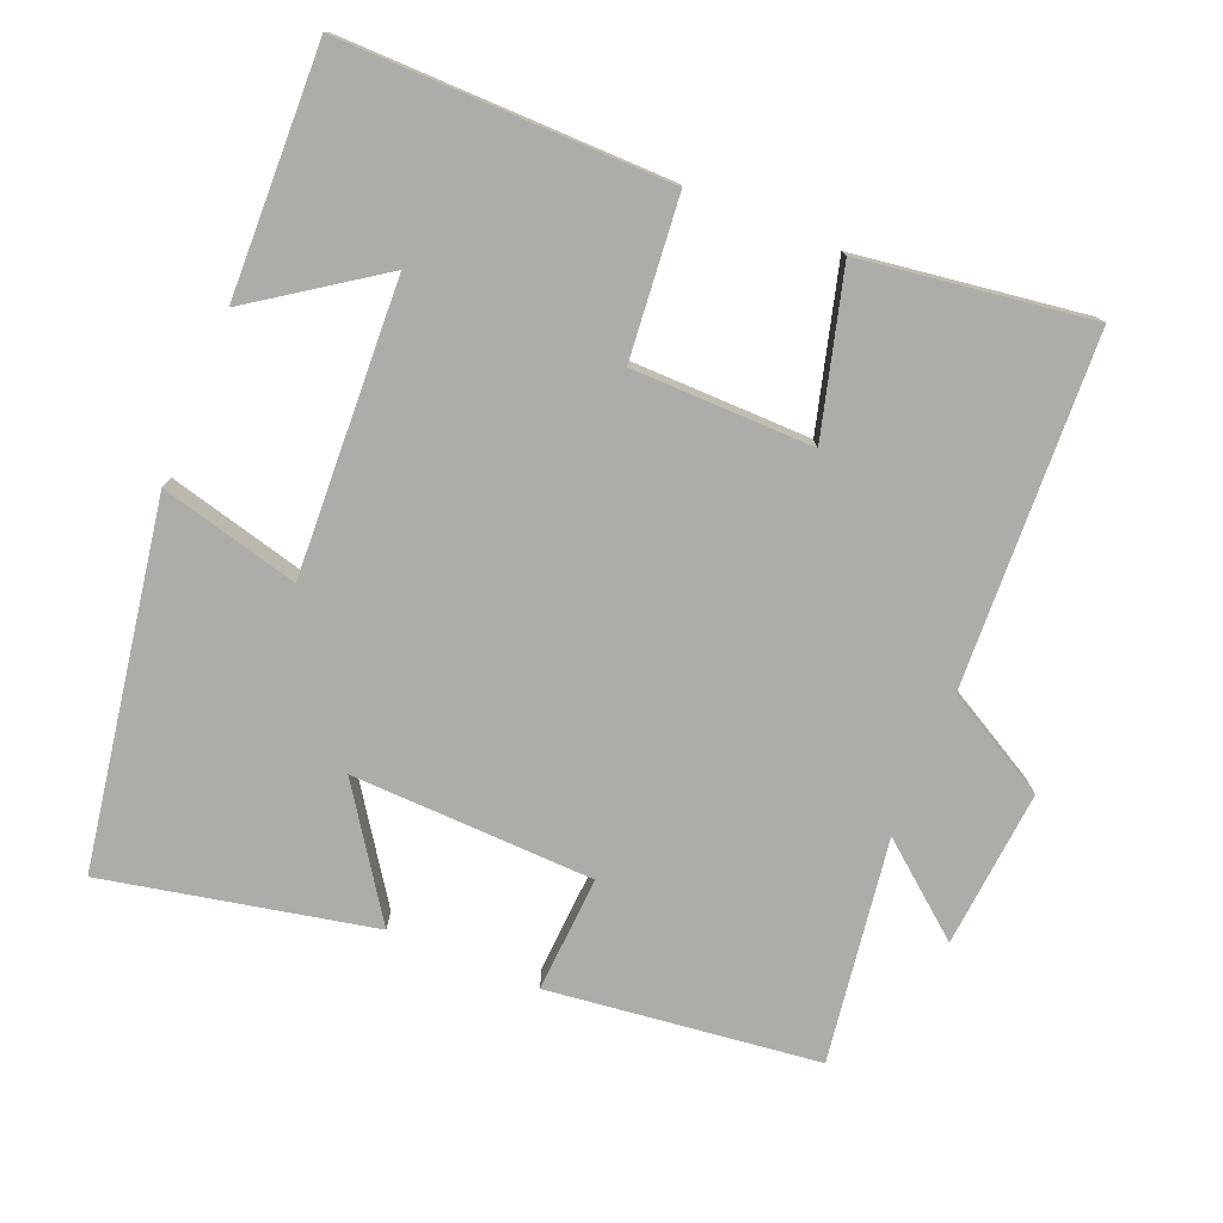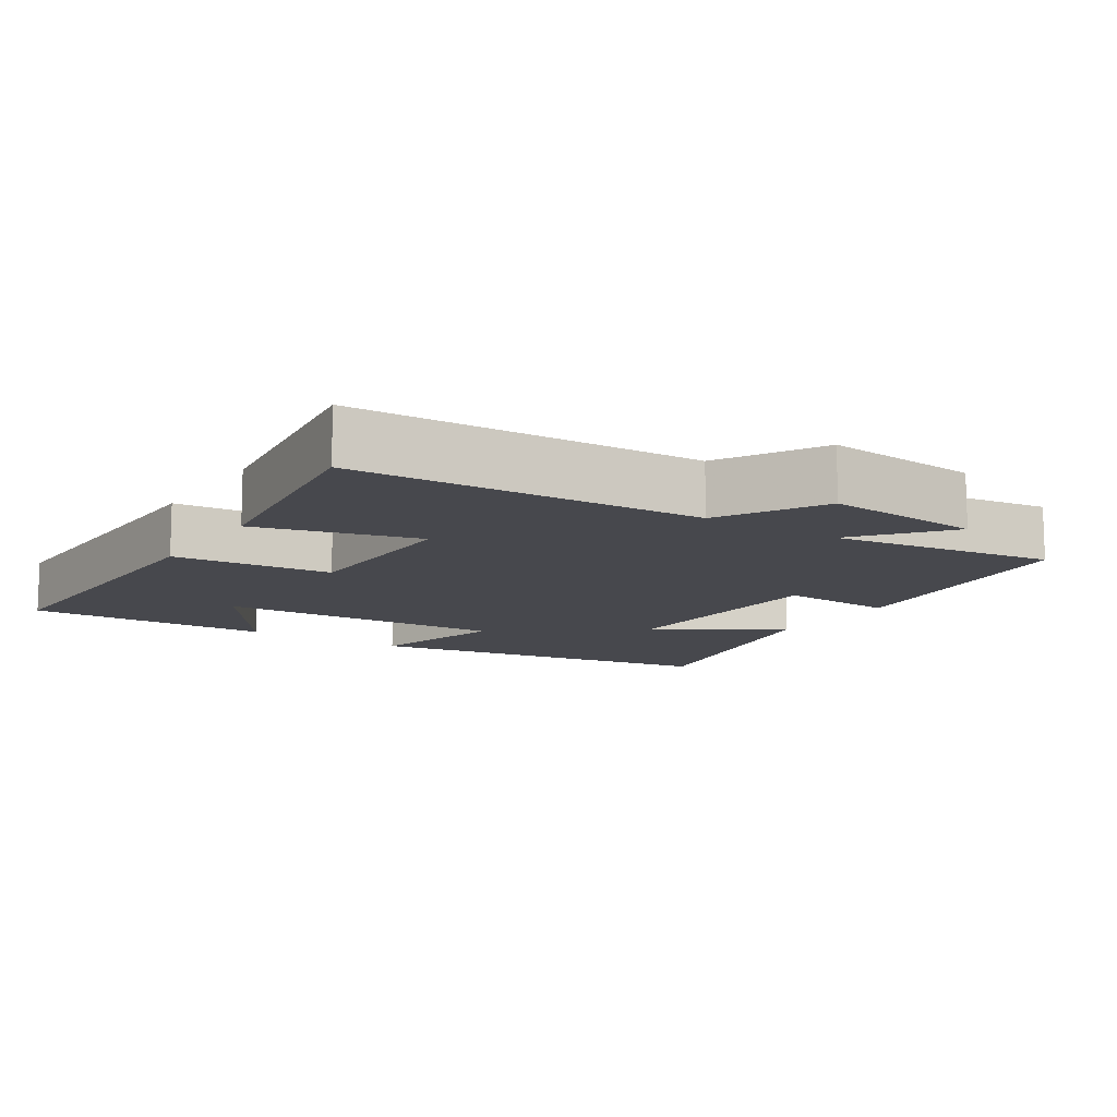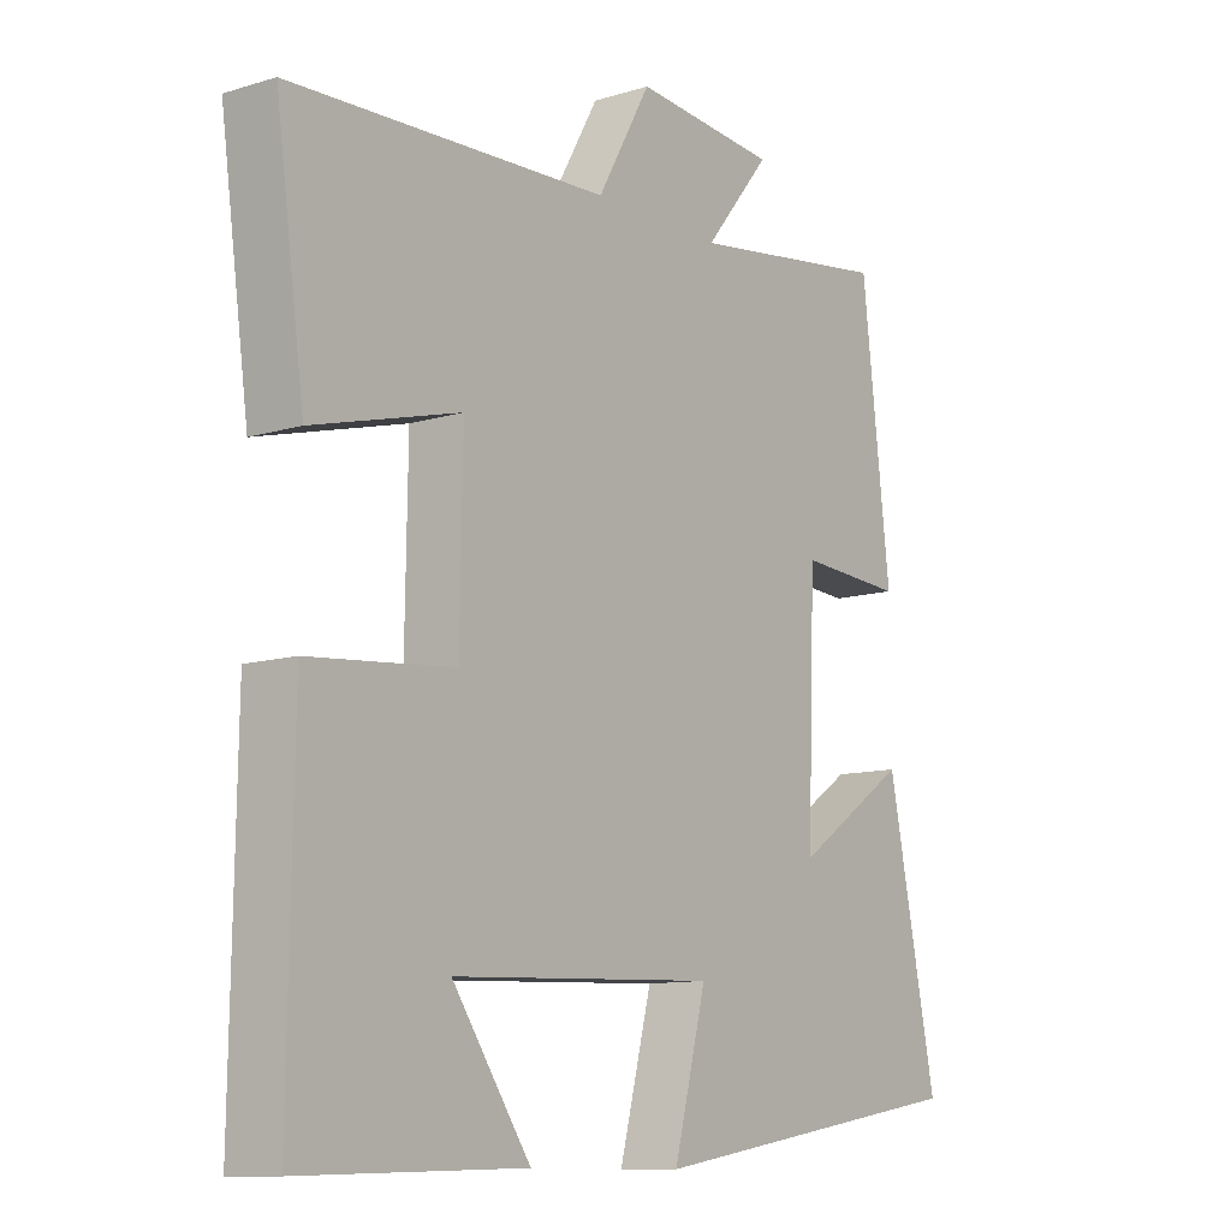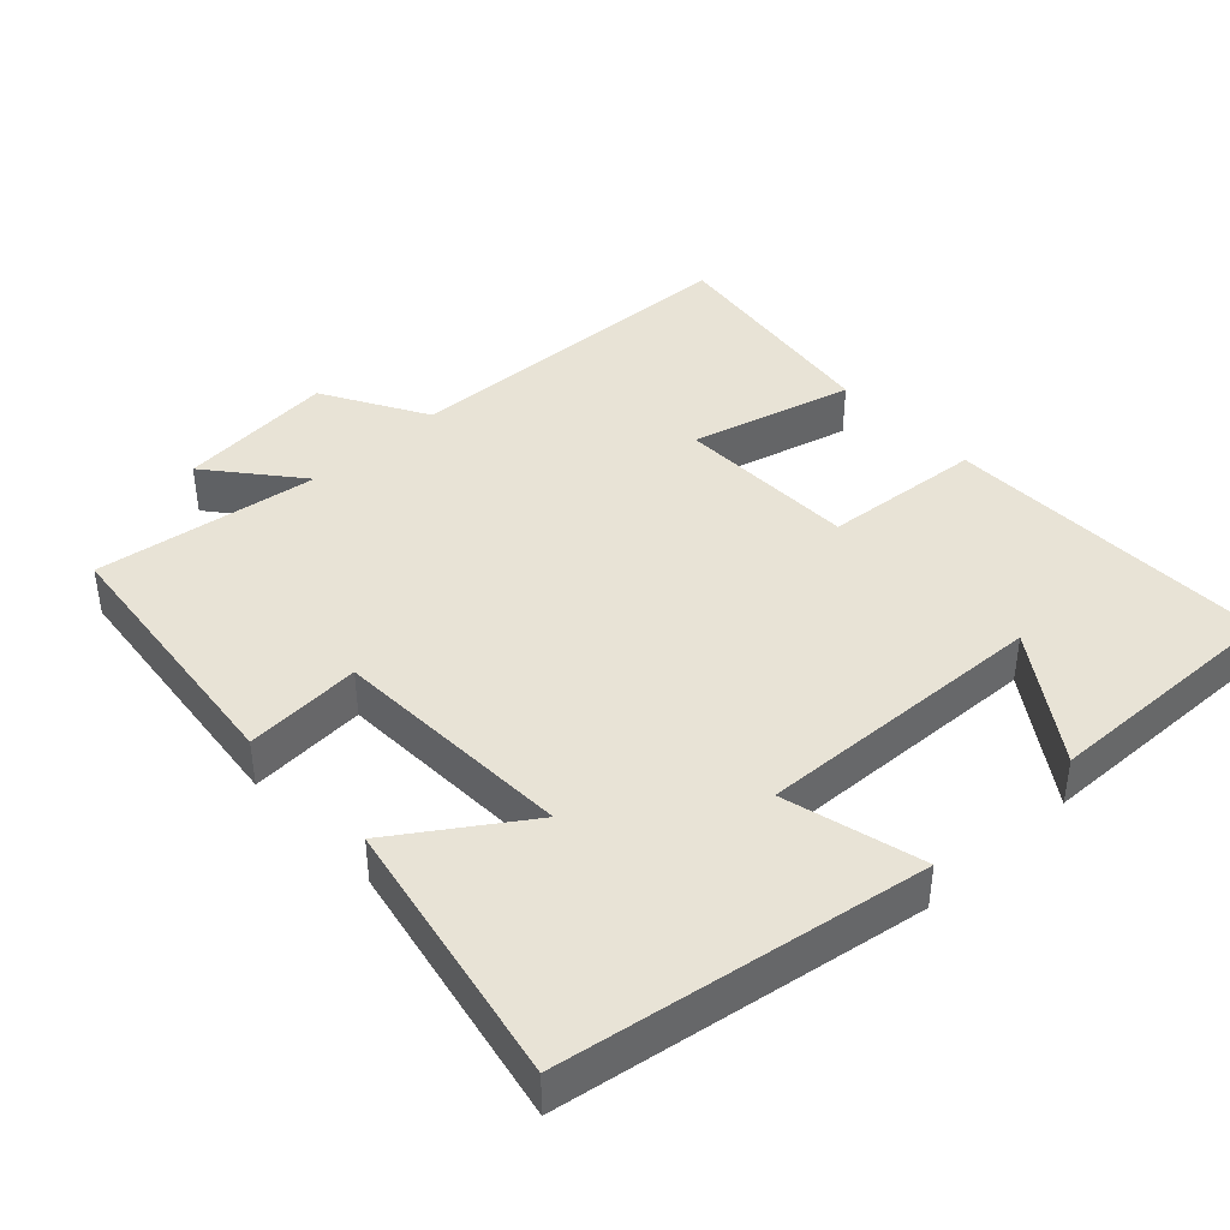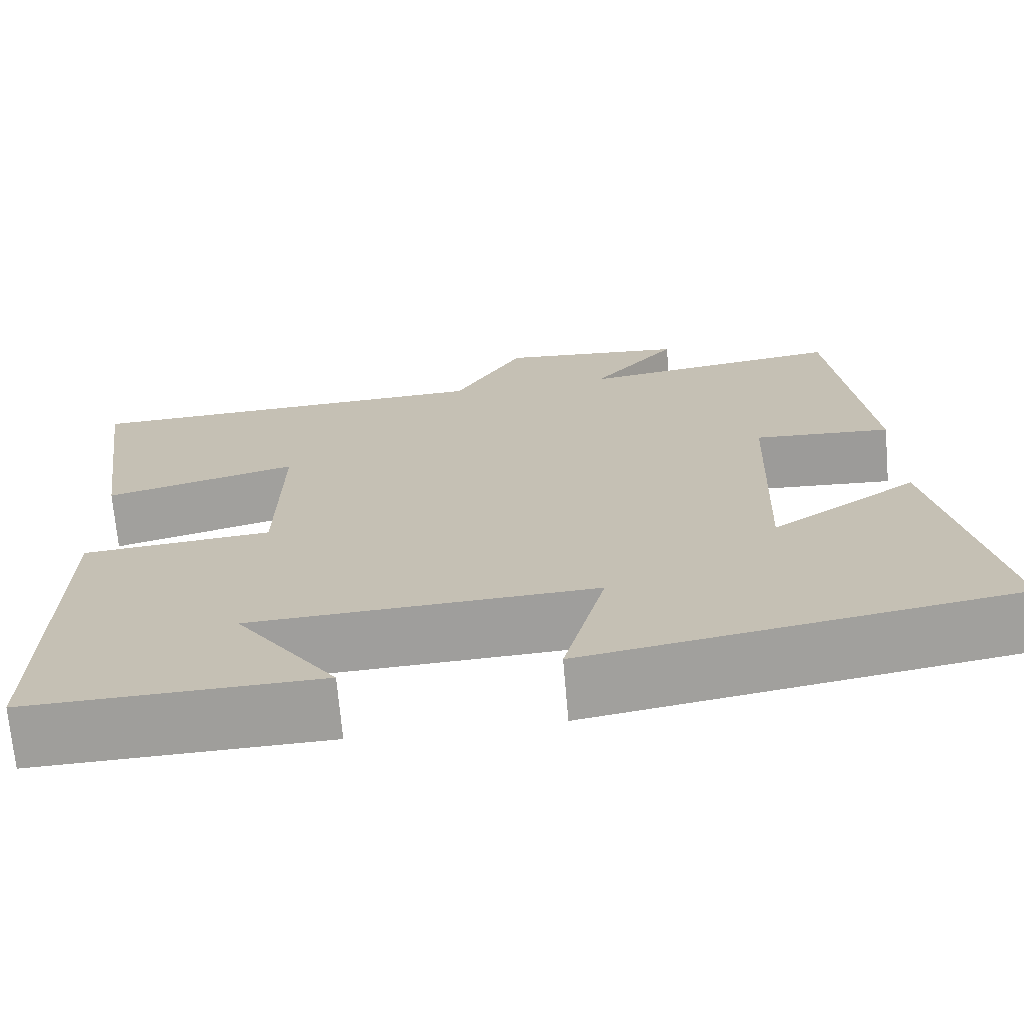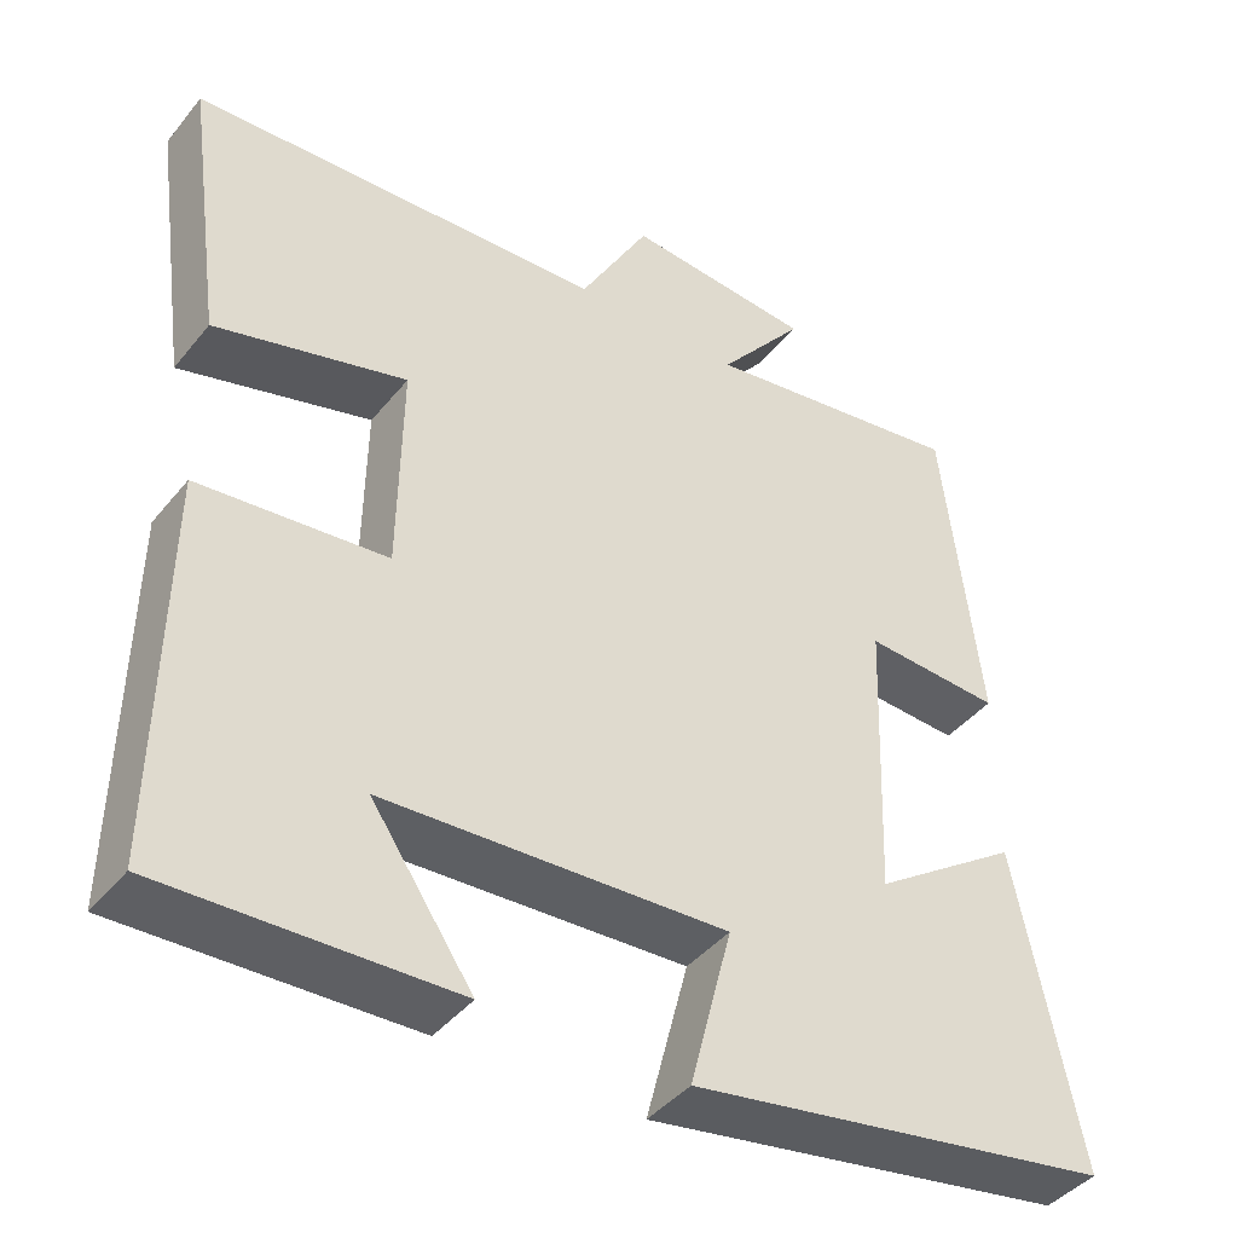
<metadata>
{"format":"obj","ext":"obj","renderer":"f3d","projection":"perspective","resolution":1024,"background":"white","views":[{"elev":-77.0,"azim":-112.2,"up":"+Y"},{"elev":-11.8,"azim":-33.0,"up":"+Y"},{"elev":-10.9,"azim":-52.9,"up":"+Z"},{"elev":41.5,"azim":136.7,"up":"+Y"},{"elev":-70.5,"azim":5.0,"up":"+Z"},{"elev":-41.9,"azim":-35.4,"up":"+Z"}]}
</metadata>
<code>
v -0.507 0.07 -0.509
v -0.5 0.07 -0.052
v -0.278 0.07 -0.032
v -0.274 0.07 0.22
v -0.5 0.07 0.16
v -0.544 0.07 0.48
v -0.056 0.07 0.5
v 0.026 0.07 0.645
v 0.246 0.07 0.625
v 0.144 0.07 0.5
v 0.456 0.07 0.544
v 0.5 0.07 0.167
v 0.338 0.07 0.177
v 0.326 0.07 -0.161
v 0.5 0.07 -0.043
v 0.576 0.07 -0.417
v 0.072 0.07 -0.5
v 0.122 0.07 -0.307
v -0.284 0.07 -0.325
v -0.164 0.07 -0.5
v -0.507 0 -0.509
v -0.5 0 -0.052
v -0.278 0 -0.032
v -0.274 0 0.22
v -0.5 0 0.16
v -0.544 0 0.48
v -0.056 0 0.5
v 0.026 0 0.645
v 0.246 0 0.625
v 0.144 0 0.5
v 0.456 0 0.544
v 0.5 0 0.167
v 0.338 0 0.177
v 0.326 0 -0.161
v 0.5 0 -0.043
v 0.576 0 -0.417
v 0.072 0 -0.5
v 0.122 0 -0.307
v -0.284 0 -0.325
v -0.164 0 -0.5
f 19 20 1 2
f 18 19 2 3
f 16 17 18
f 15 16 18
f 14 15 18
f 18 3 4
f 14 18 4
f 13 14 4
f 12 13 4
f 11 12 4
f 10 11 4
f 7 8 9 10
f 6 7 10
f 5 6 10
f 4 5 10
f 22 21 40 39
f 23 22 39 38
f 38 37 36
f 38 36 35
f 38 35 34
f 24 23 38
f 24 38 34
f 24 34 33
f 24 33 32
f 24 32 31
f 24 31 30
f 30 29 28 27
f 30 27 26
f 30 26 25
f 30 25 24
f 1 21 22 2
f 2 22 23 3
f 3 23 24 4
f 4 24 25 5
f 5 25 26 6
f 6 26 27 7
f 7 27 28 8
f 8 28 29 9
f 9 29 30 10
f 10 30 31 11
f 11 31 32 12
f 12 32 33 13
f 13 33 34 14
f 14 34 35 15
f 15 35 36 16
f 16 36 37 17
f 17 37 38 18
f 18 38 39 19
f 19 39 40 20
f 20 40 21 1

</code>
